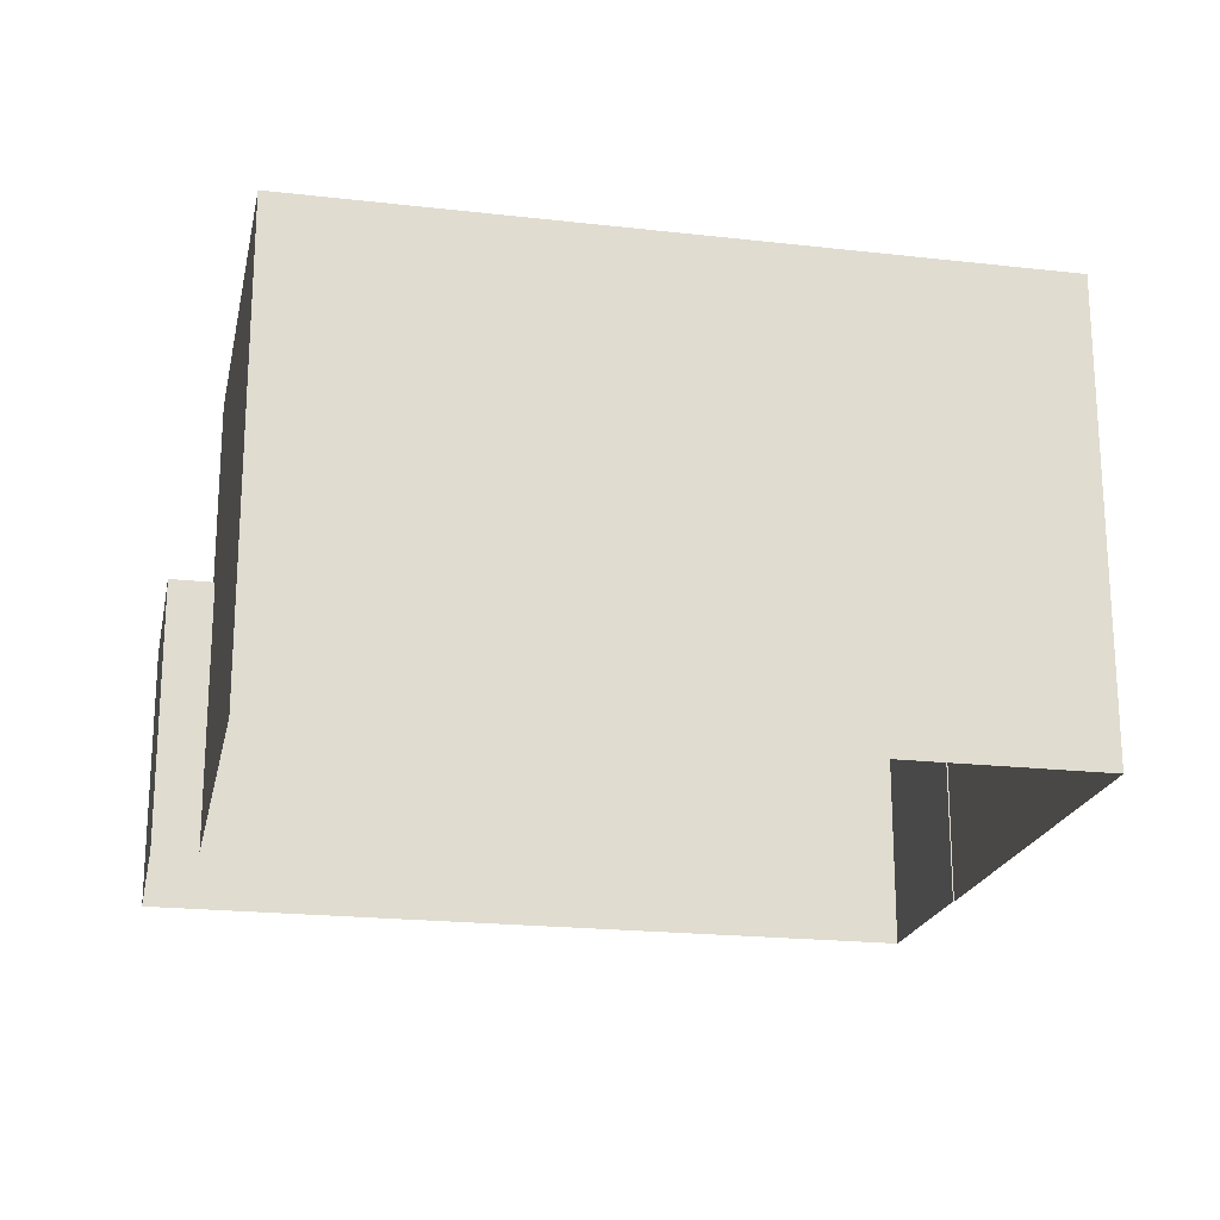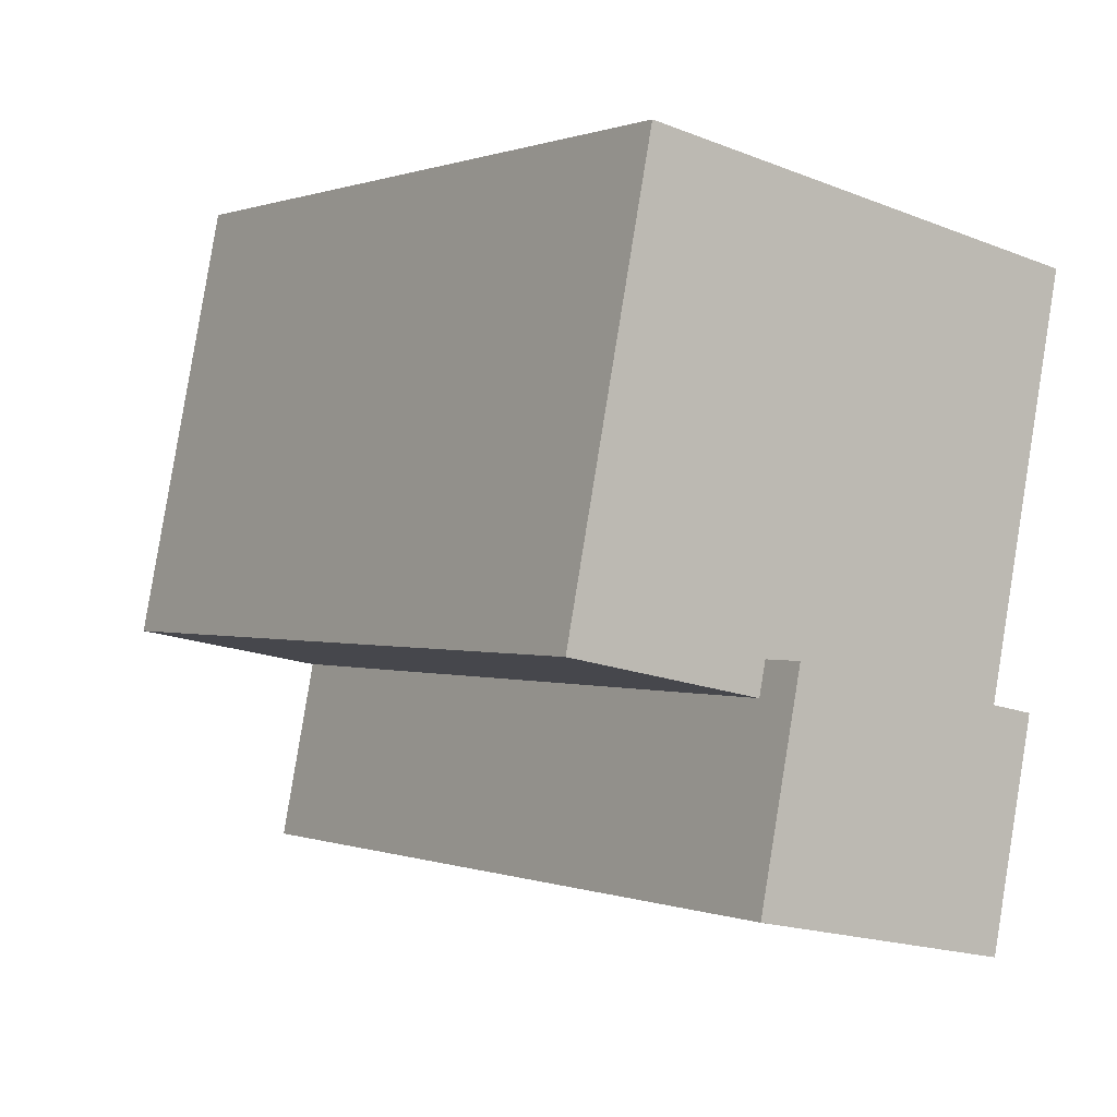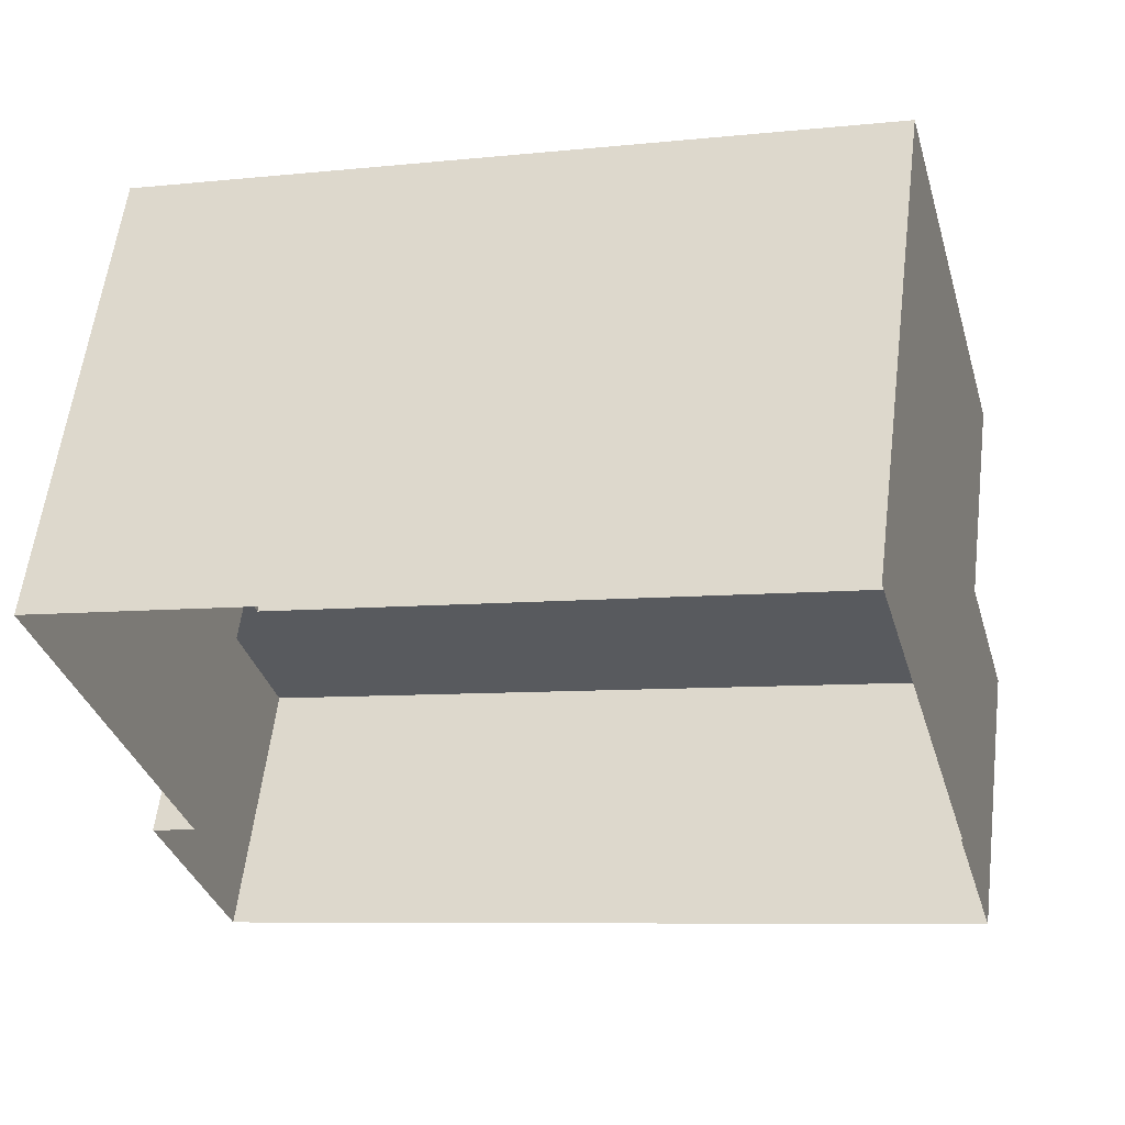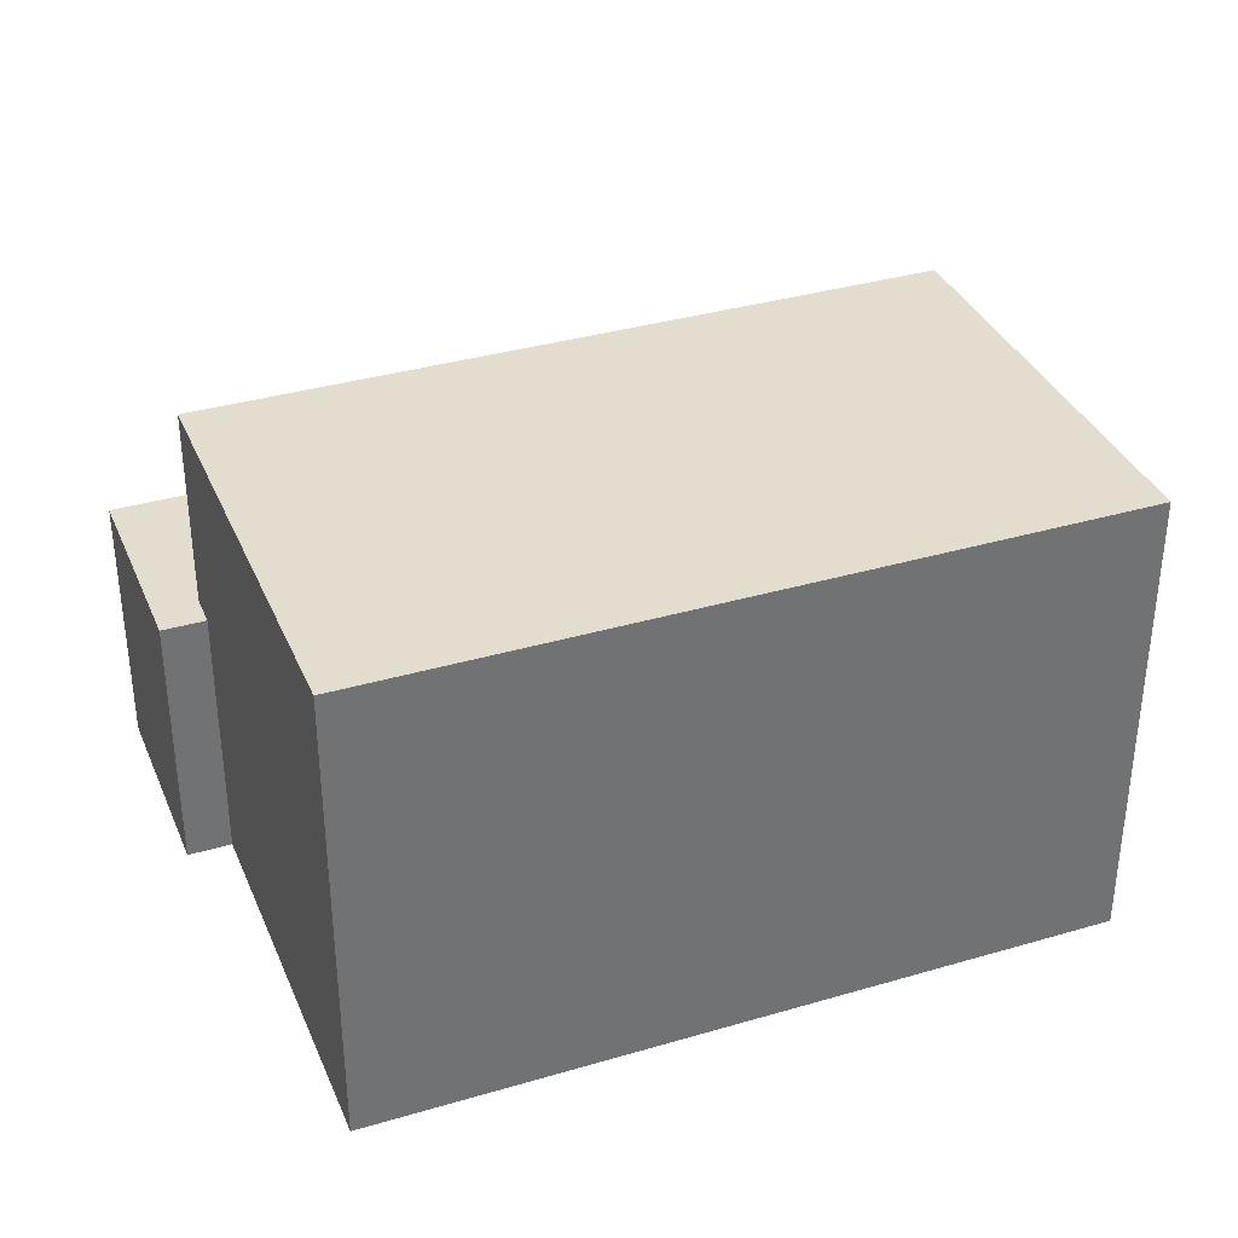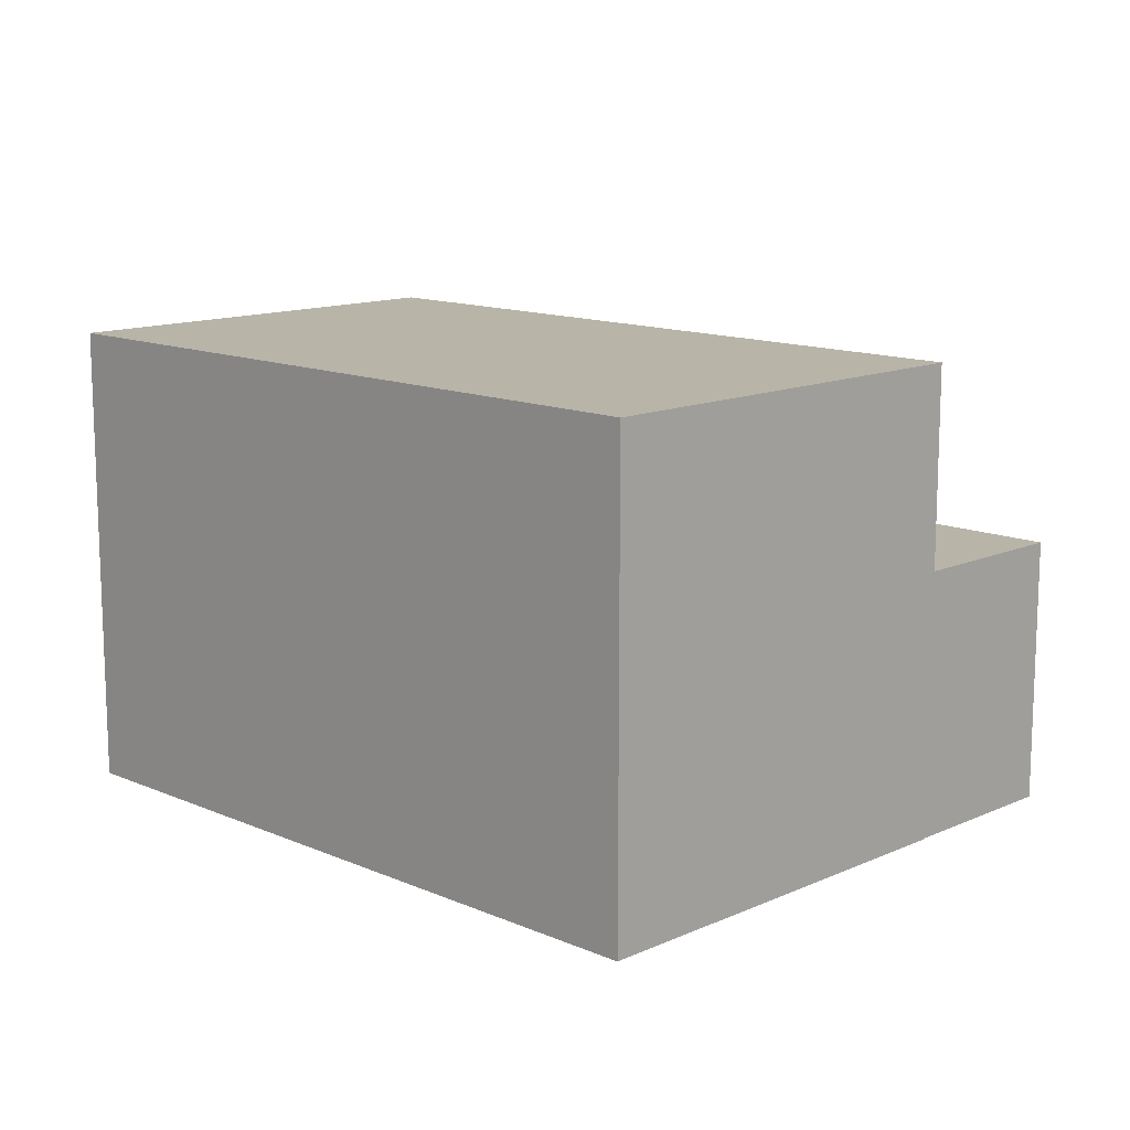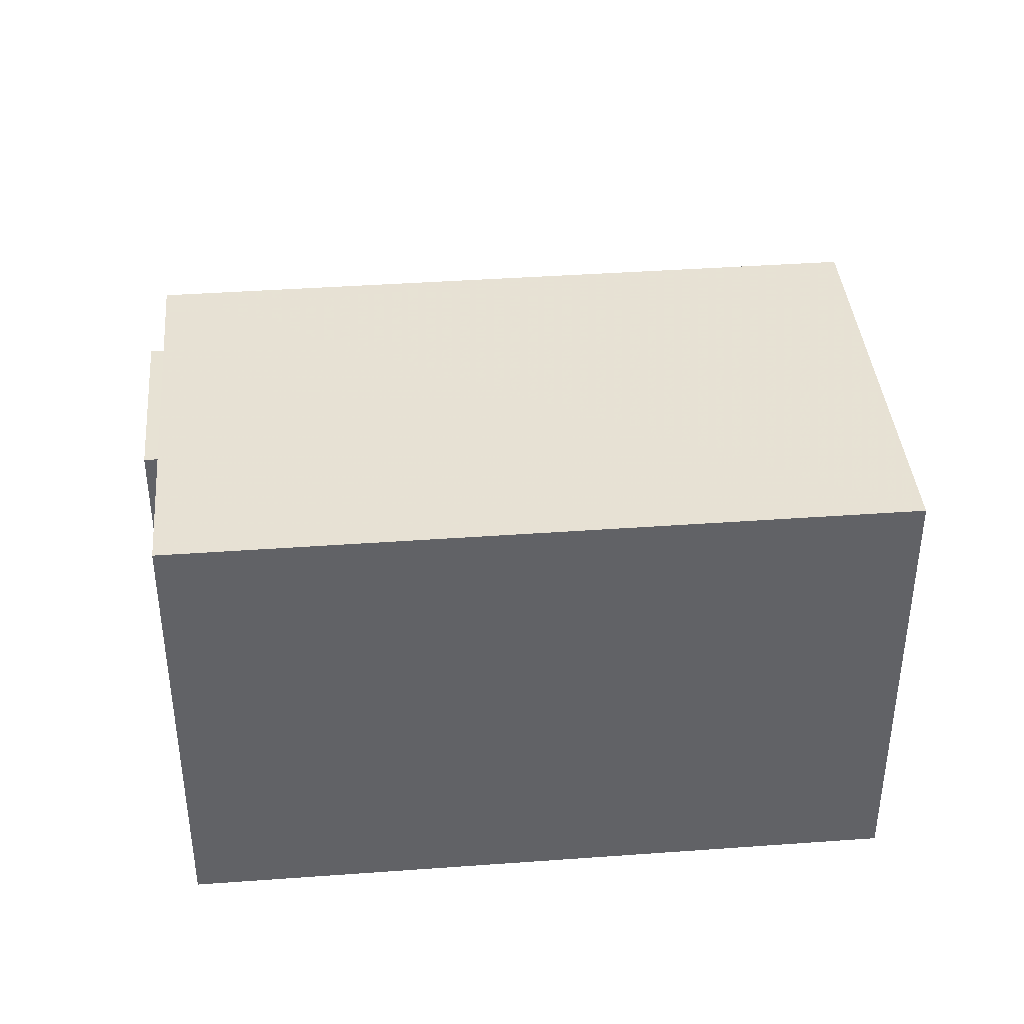
<metadata>
{"format":"obj","ext":"obj","renderer":"f3d","projection":"perspective","resolution":1024,"background":"white","views":[{"elev":-20.7,"azim":152.9,"up":"+Z"},{"elev":-18.7,"azim":53.2,"up":"+Y"},{"elev":58.5,"azim":-172.9,"up":"+Y"},{"elev":35.6,"azim":143.4,"up":"+Z"},{"elev":13.0,"azim":-150.9,"up":"+Z"},{"elev":39.7,"azim":159.4,"up":"+Z"}]}
</metadata>
<code>
v 1.285e+04 -1.481e+04 20.64
v 1.285e+04 -1.481e+04 20.64
v 1.284e+04 -1.48e+04 20.64
v 1.284e+04 -1.481e+04 20.64
v 1.284e+04 -1.481e+04 20.64
v 1.285e+04 -1.481e+04 20.64
v 1.285e+04 -1.482e+04 20.64
v 1.284e+04 -1.481e+04 20.63
v 1.285e+04 -1.481e+04 24.23
v 1.285e+04 -1.481e+04 24.23
v 1.285e+04 -1.482e+04 24.23
v 1.284e+04 -1.481e+04 24.23
v 1.285e+04 -1.481e+04 24.23
v 1.284e+04 -1.481e+04 24.23
v 1.285e+04 -1.481e+04 26.92
v 1.284e+04 -1.48e+04 26.93
v 1.284e+04 -1.481e+04 26.92
v 1.285e+04 -1.481e+04 26.93
f 1 2 3
f 4 3 5
f 2 6 7
f 5 2 8
f 8 2 7
f 3 2 5
f 9 10 11
f 11 10 12
f 9 13 10
f 12 10 14
f 15 16 17
f 15 18 16
f 5 8 12
f 14 5 12
f 13 9 6
f 2 13 6
f 6 11 7
f 6 9 11
f 12 8 7
f 11 12 7
f 15 13 18
f 18 13 1
f 15 10 13
f 1 13 2
f 17 16 3
f 4 17 3
f 16 1 3
f 16 18 1
f 10 15 14
f 5 14 4
f 4 14 17
f 14 15 17

</code>
